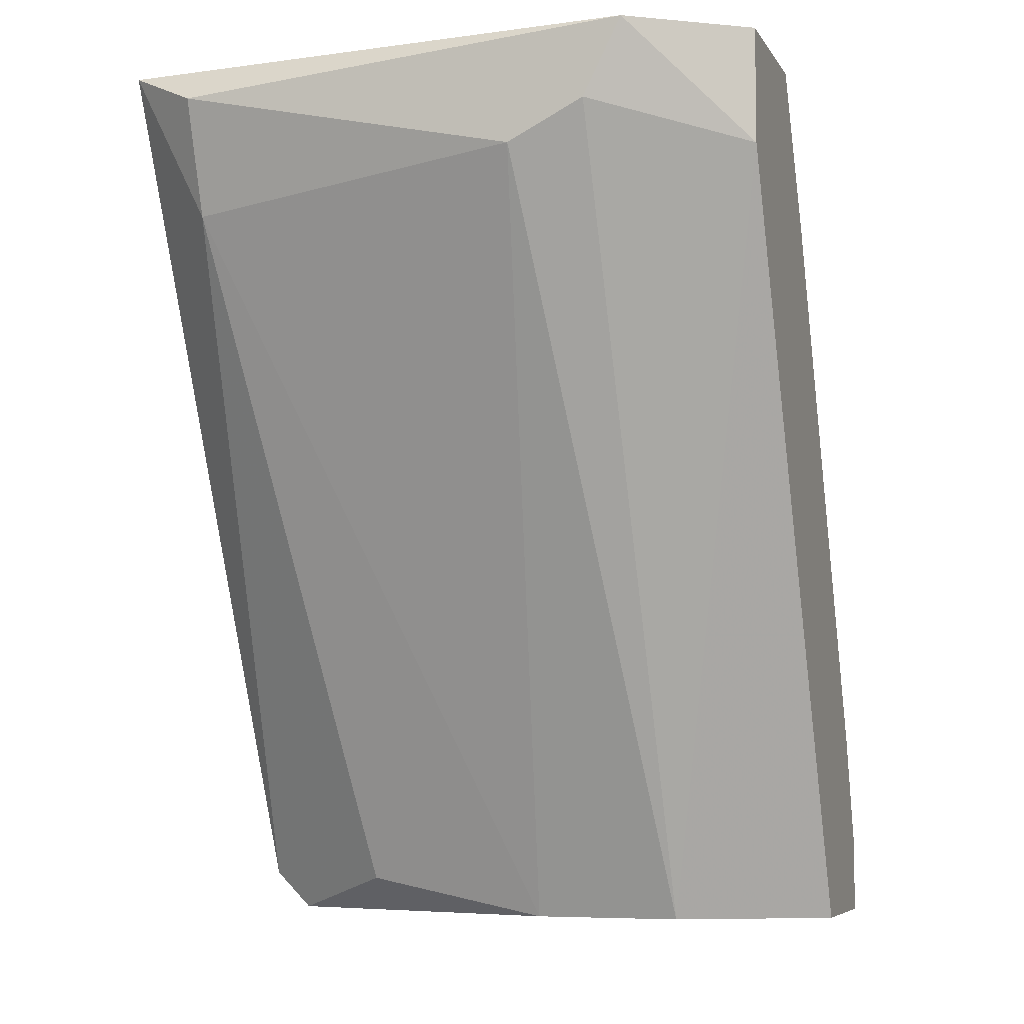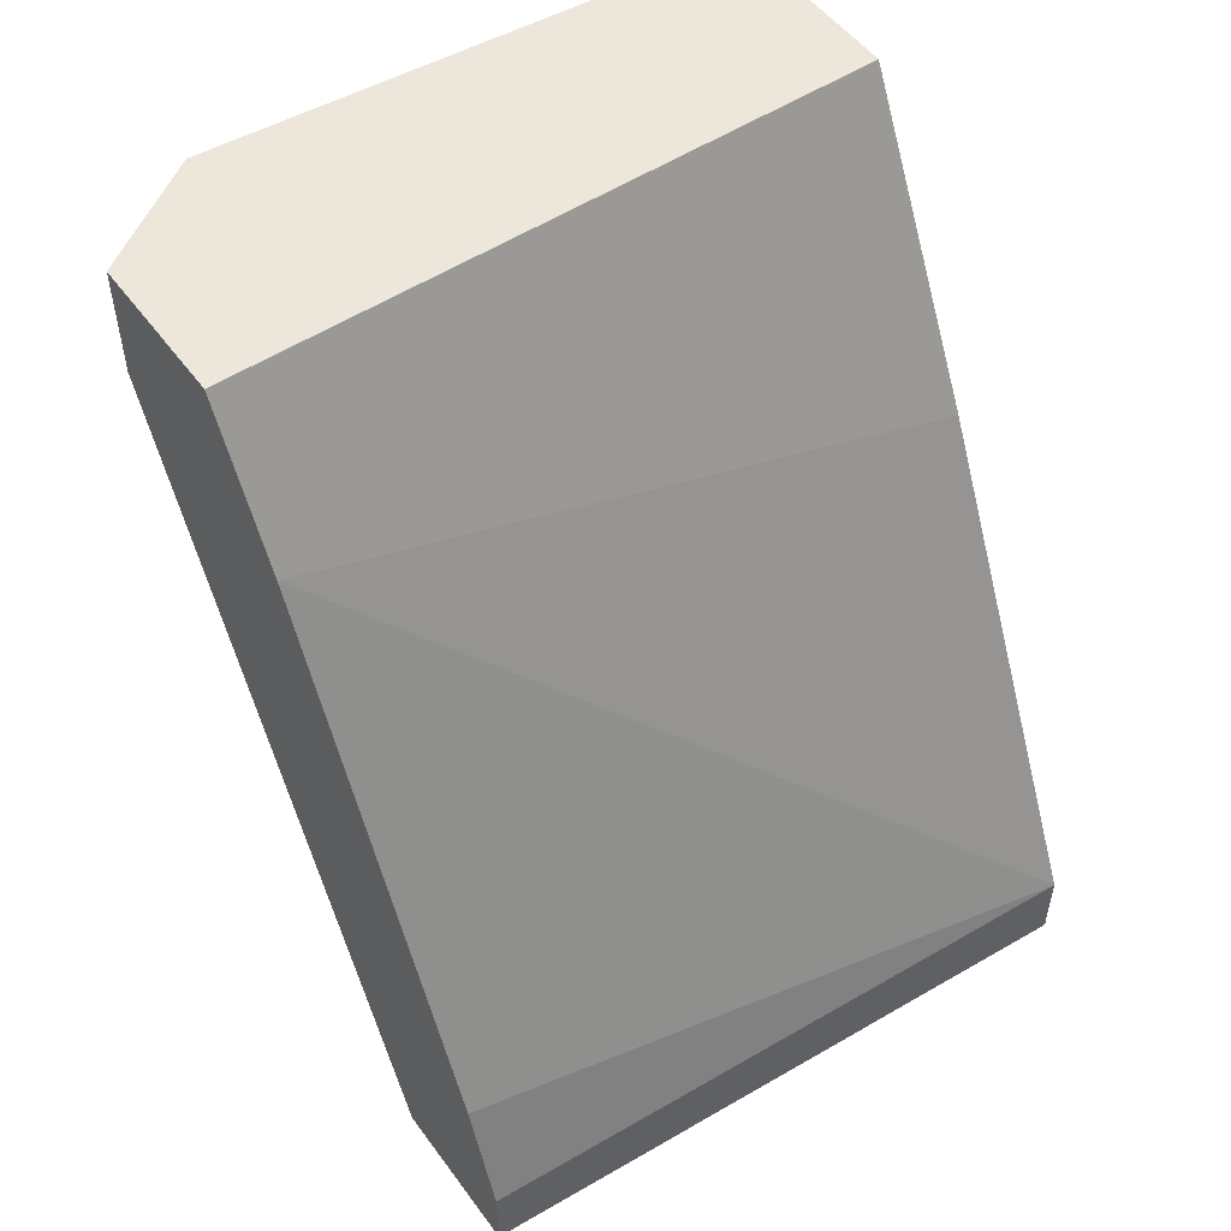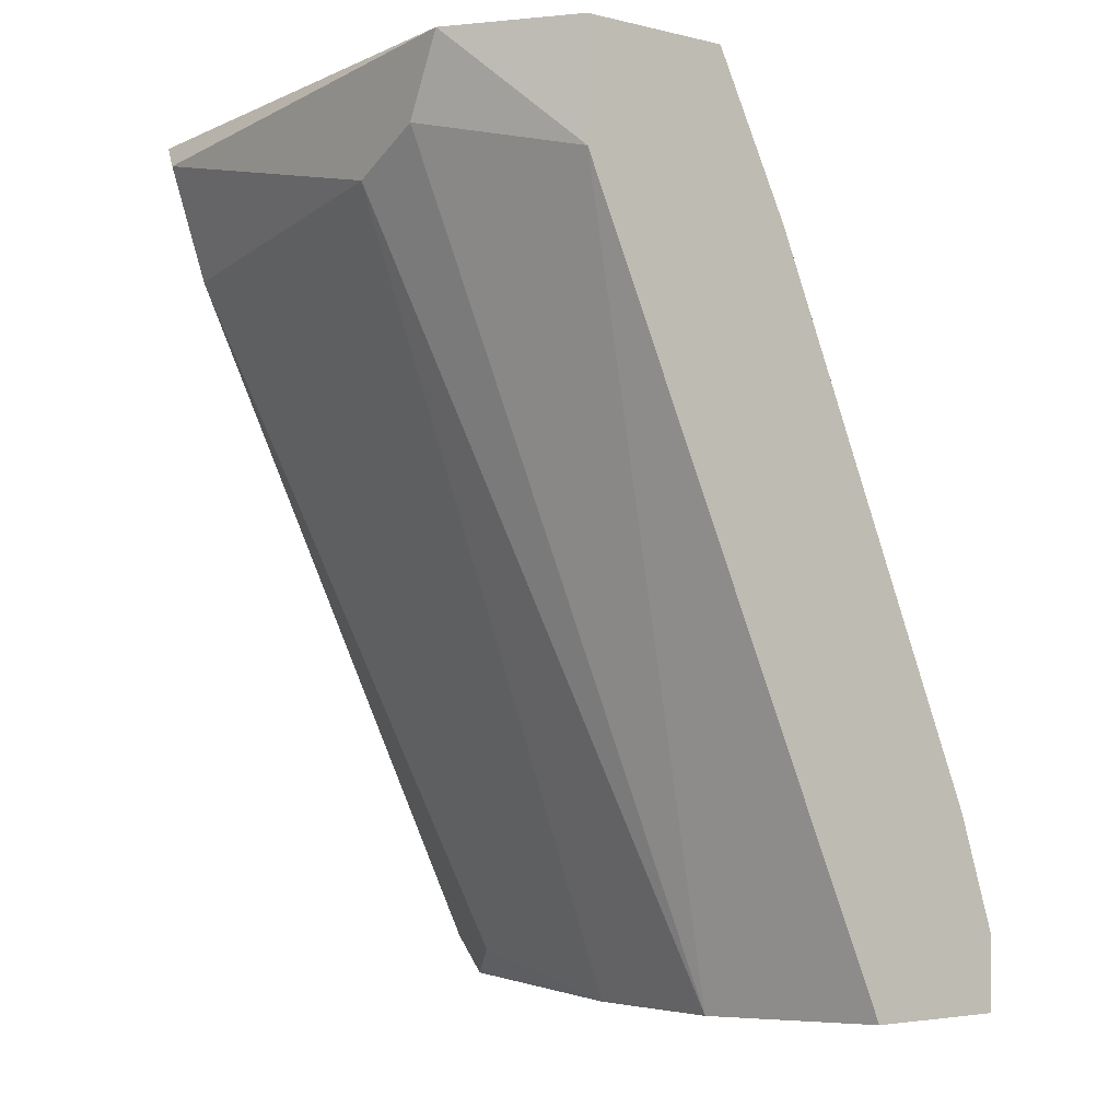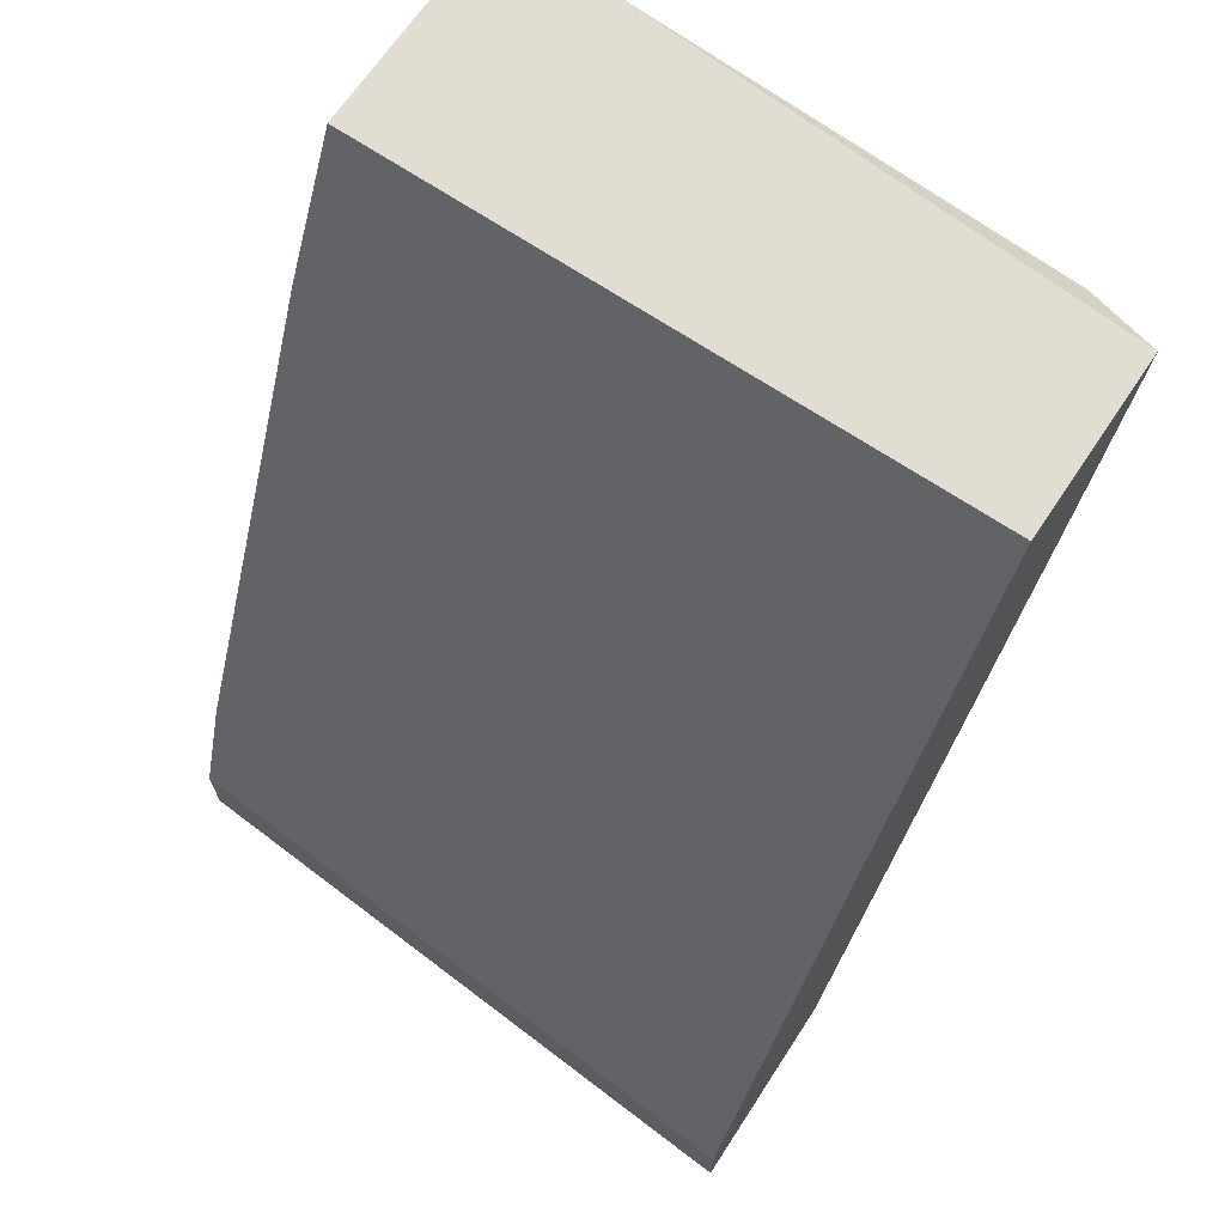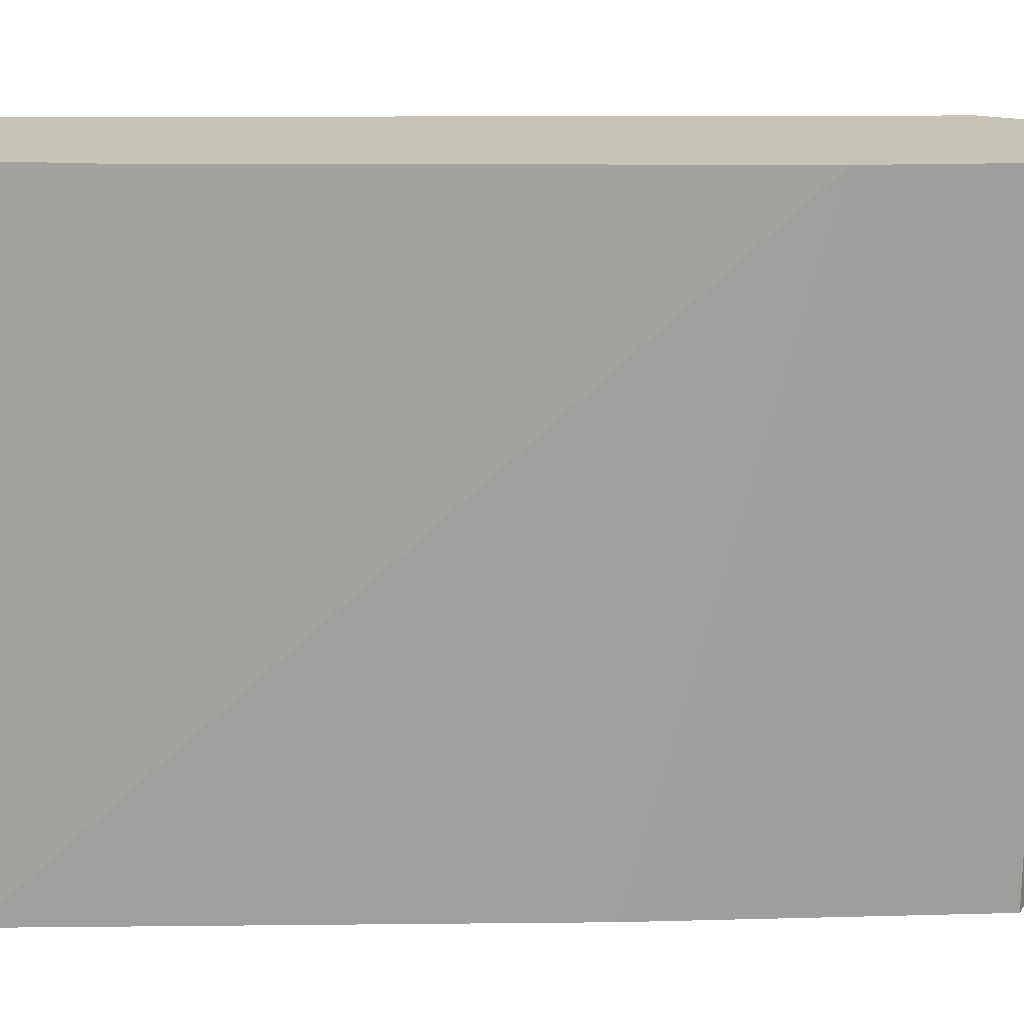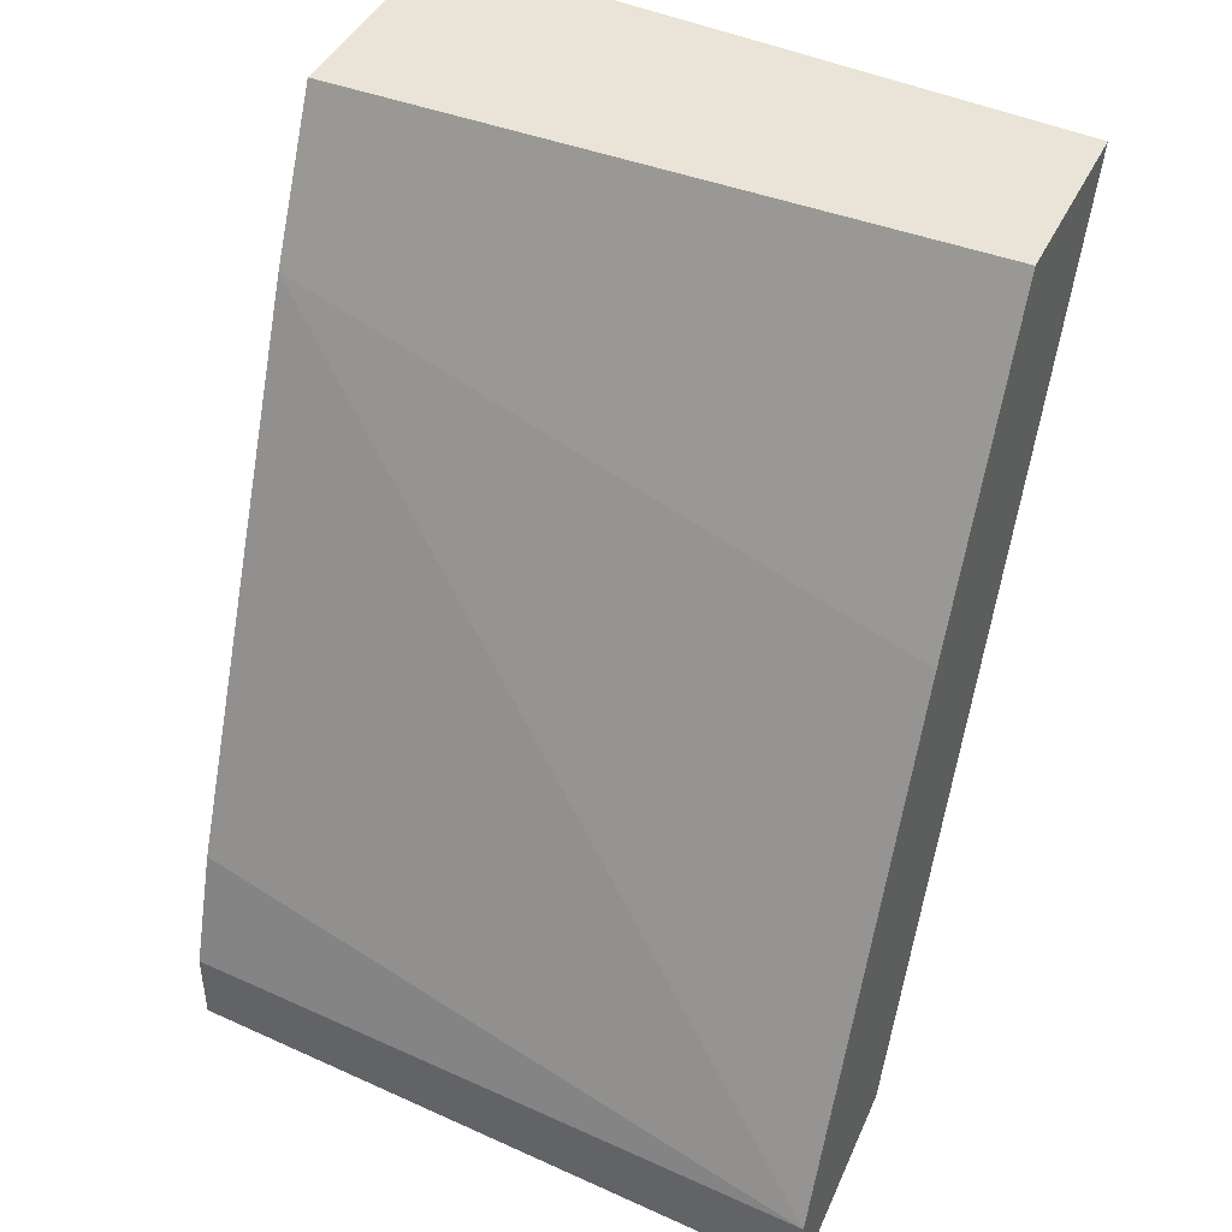
<metadata>
{"format":"obj","ext":"obj","renderer":"f3d","projection":"perspective","resolution":1024,"background":"white","views":[{"elev":-6.4,"azim":-71.8,"up":"+Y"},{"elev":52.2,"azim":54.7,"up":"+Y"},{"elev":-4.0,"azim":-38.6,"up":"+Y"},{"elev":68.3,"azim":123.9,"up":"+Y"},{"elev":19.2,"azim":113.7,"up":"+Z"},{"elev":43.5,"azim":114.7,"up":"+Y"}]}
</metadata>
<code>
v -0.006336 -0.01194 -0.0211
v -0.006336 -0.01249 -0.01616
v -0.006336 -0.01249 -0.01836
v -0.007979 0.000115 -0.02329
v -0.007979 0.000115 -0.01397
v -0.01072 -0.002077 -0.02219
v -0.01072 0.000115 -0.02329
v -0.006883 -0.002077 -0.01397
v -0.01017 -0.001529 -0.01397
v -0.01017 0.000115 -0.01397
v -0.005787 -0.004269 -0.02329
v -0.005239 -0.01194 -0.02329
v -0.005239 -0.01249 -0.02274
v -0.005239 -0.01249 -0.01397
v -0.003595 -0.009746 -0.01397
v -0.003047 -0.01139 -0.01397
v -0.003047 -0.01249 -0.01397
v -0.002499 -0.01139 -0.02329
v -0.002499 -0.01249 -0.02329
v -0.01127 -0.000982 -0.01616
v -0.01127 -0.000434 -0.02219
v -0.01127 -0.001529 -0.01726
v -0.01127 0.000115 -0.01562
f 6 1 3
f 1 13 3
f 12 1 6
f 13 1 12
f 13 2 3
f 2 22 3
f 2 14 9
f 2 9 20
f 2 13 14
f 22 2 20
f 22 6 3
f 10 5 4
f 4 5 11
f 10 4 7
f 4 18 7
f 18 4 11
f 5 8 11
f 5 16 8
f 5 10 16
f 7 12 6
f 21 7 6
f 22 21 6
f 10 7 23
f 7 19 12
f 7 18 19
f 7 21 23
f 8 18 11
f 8 16 15
f 18 8 15
f 14 10 9
f 9 10 23
f 9 23 20
f 16 10 14
f 19 13 12
f 14 13 19
f 16 14 17
f 14 19 17
f 16 18 15
f 19 16 17
f 18 16 19
f 23 22 20
f 21 22 23

</code>
